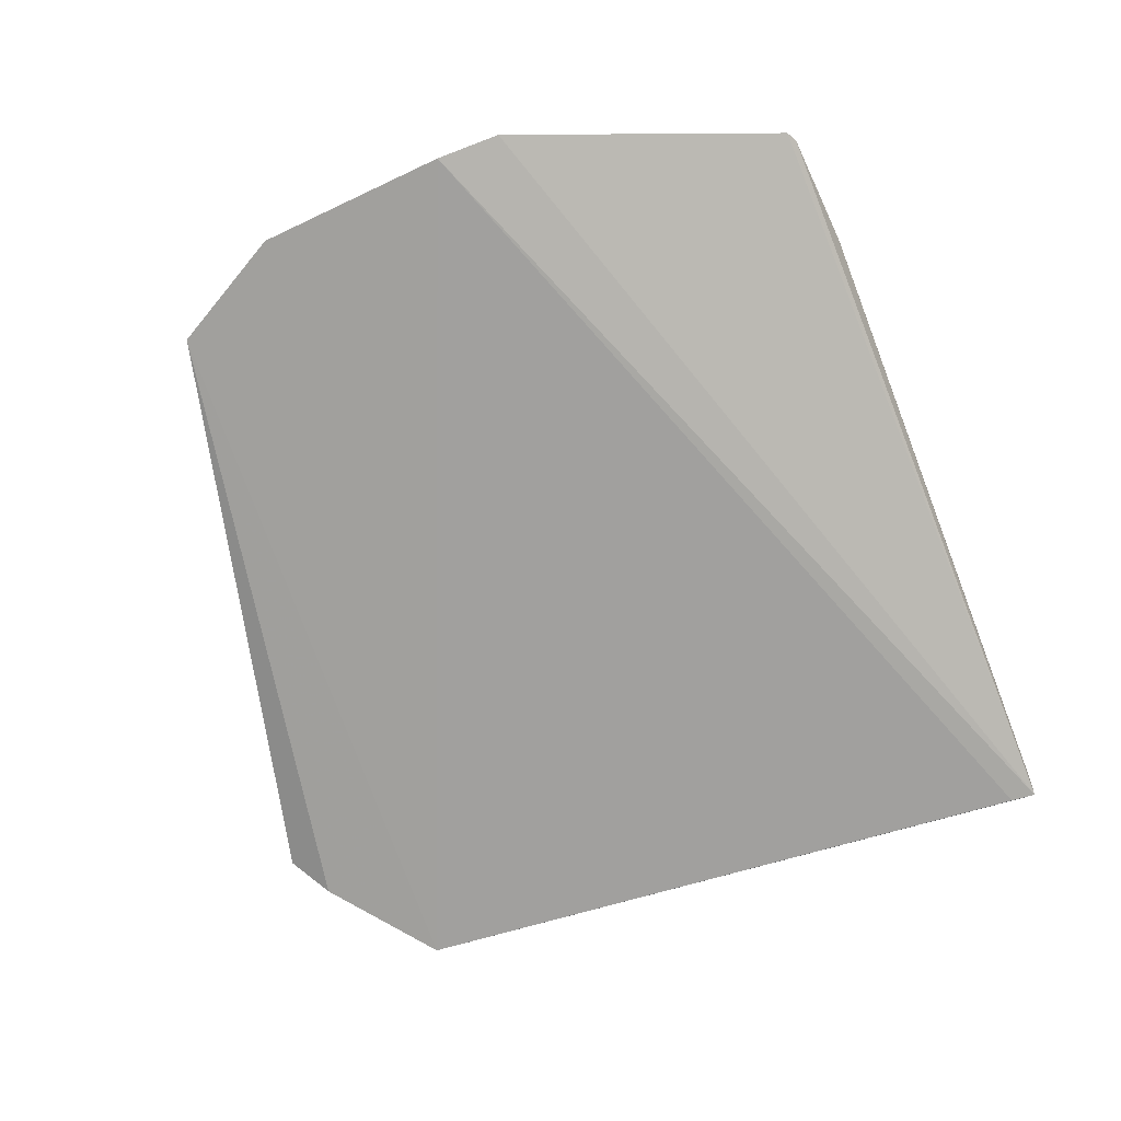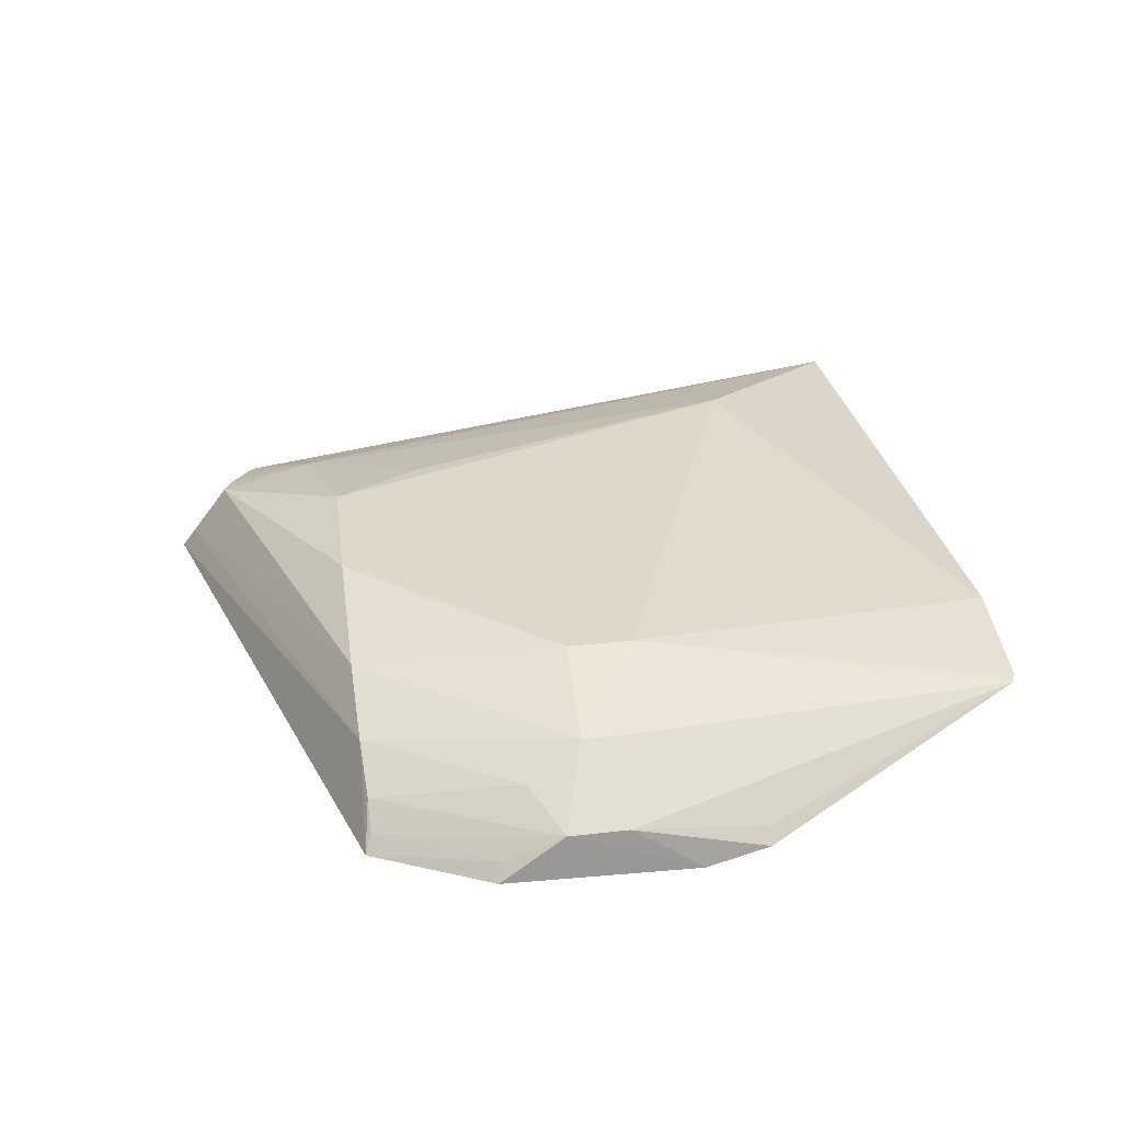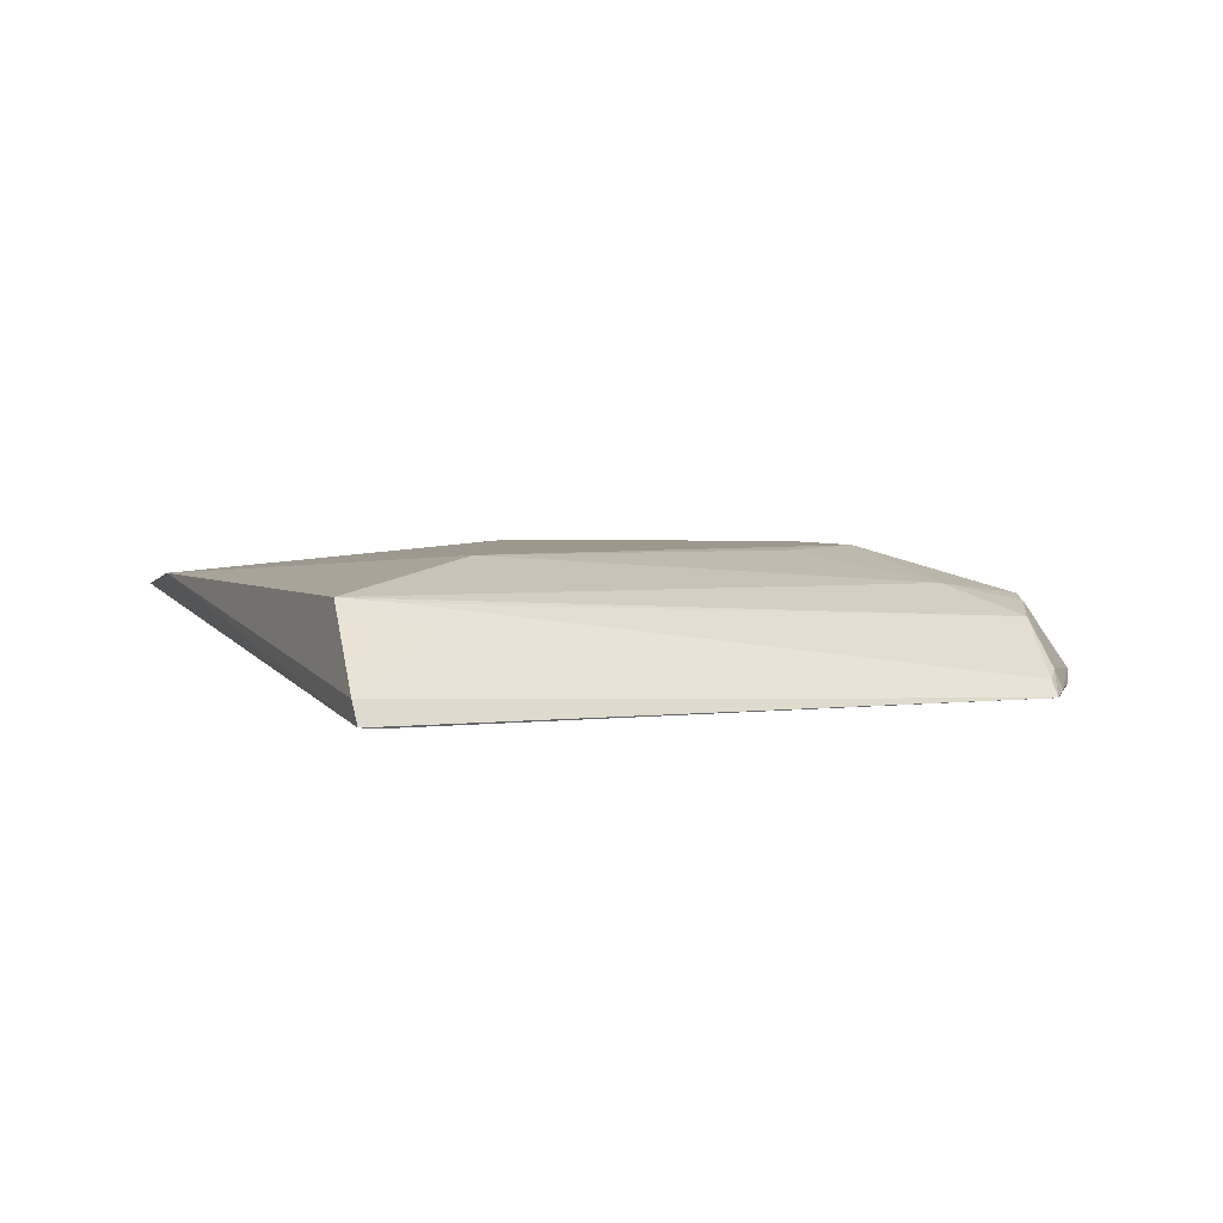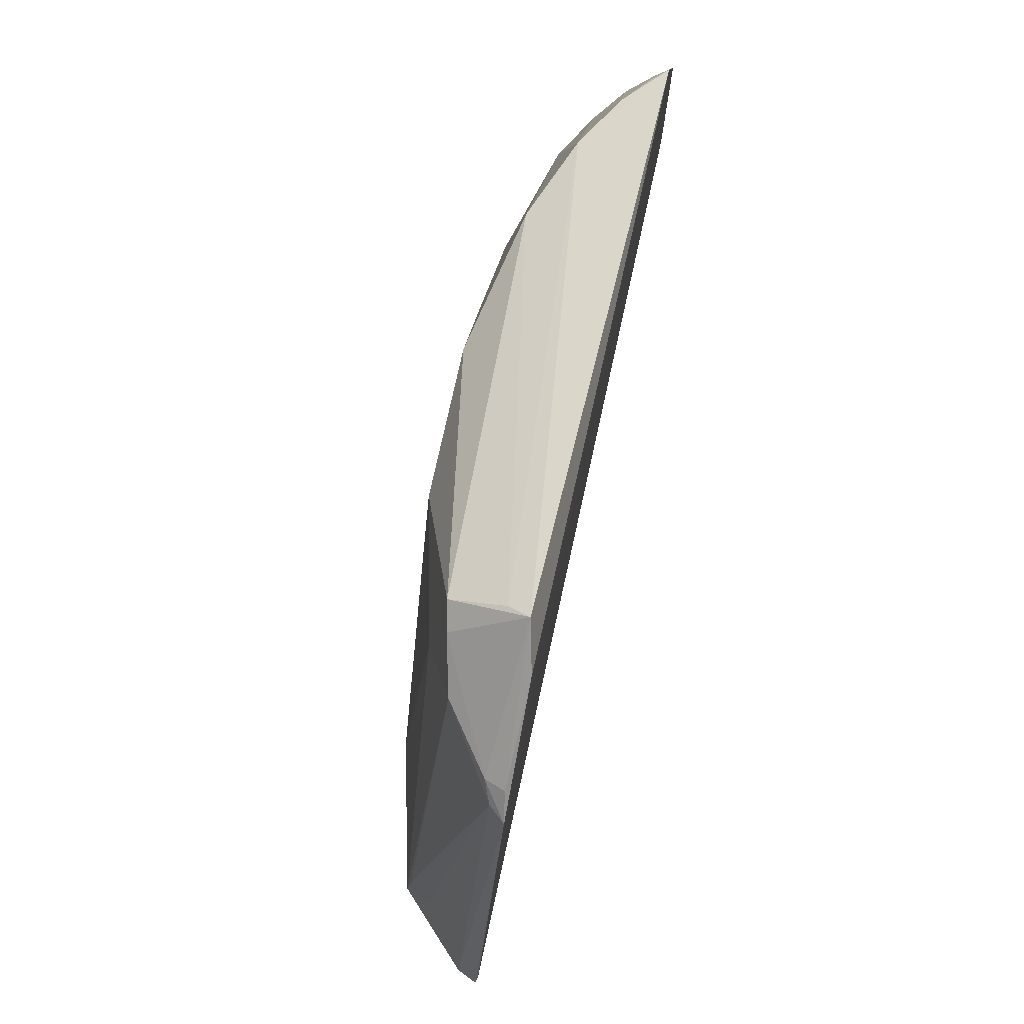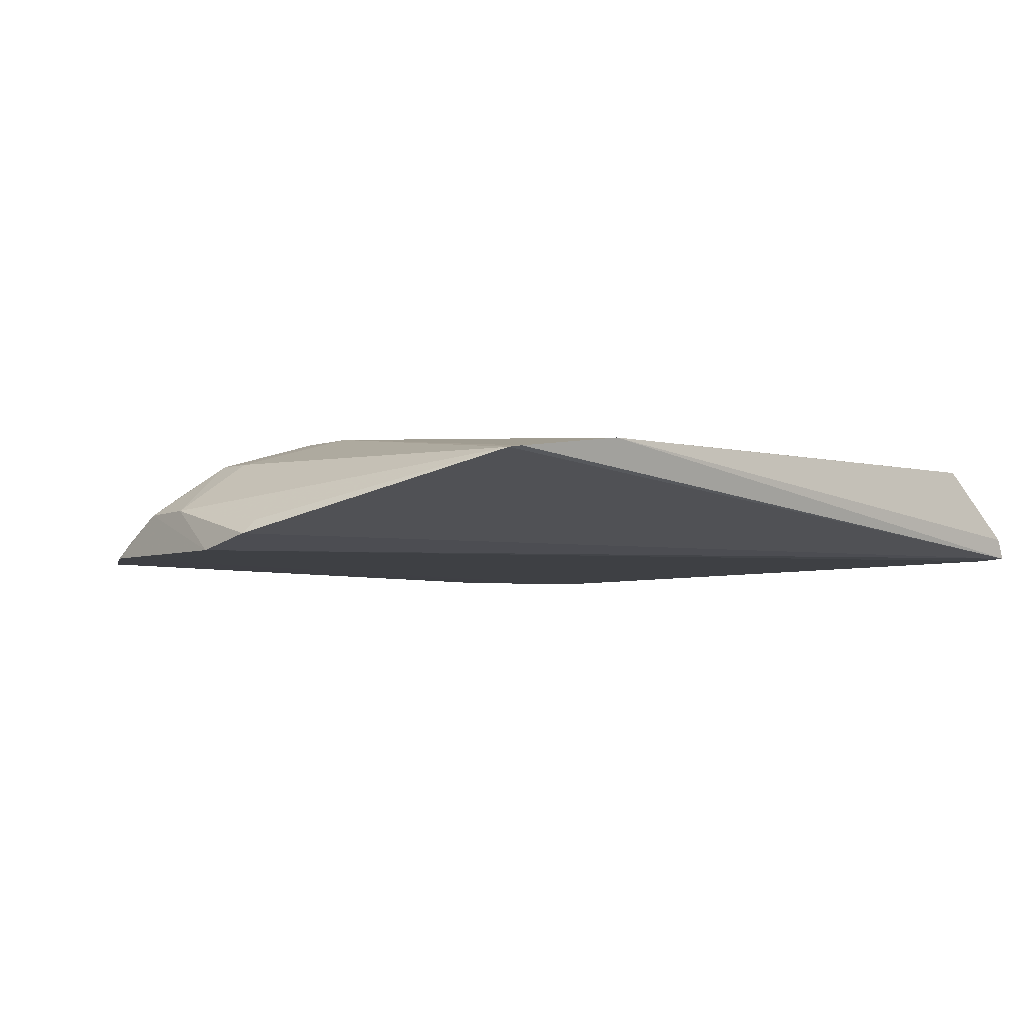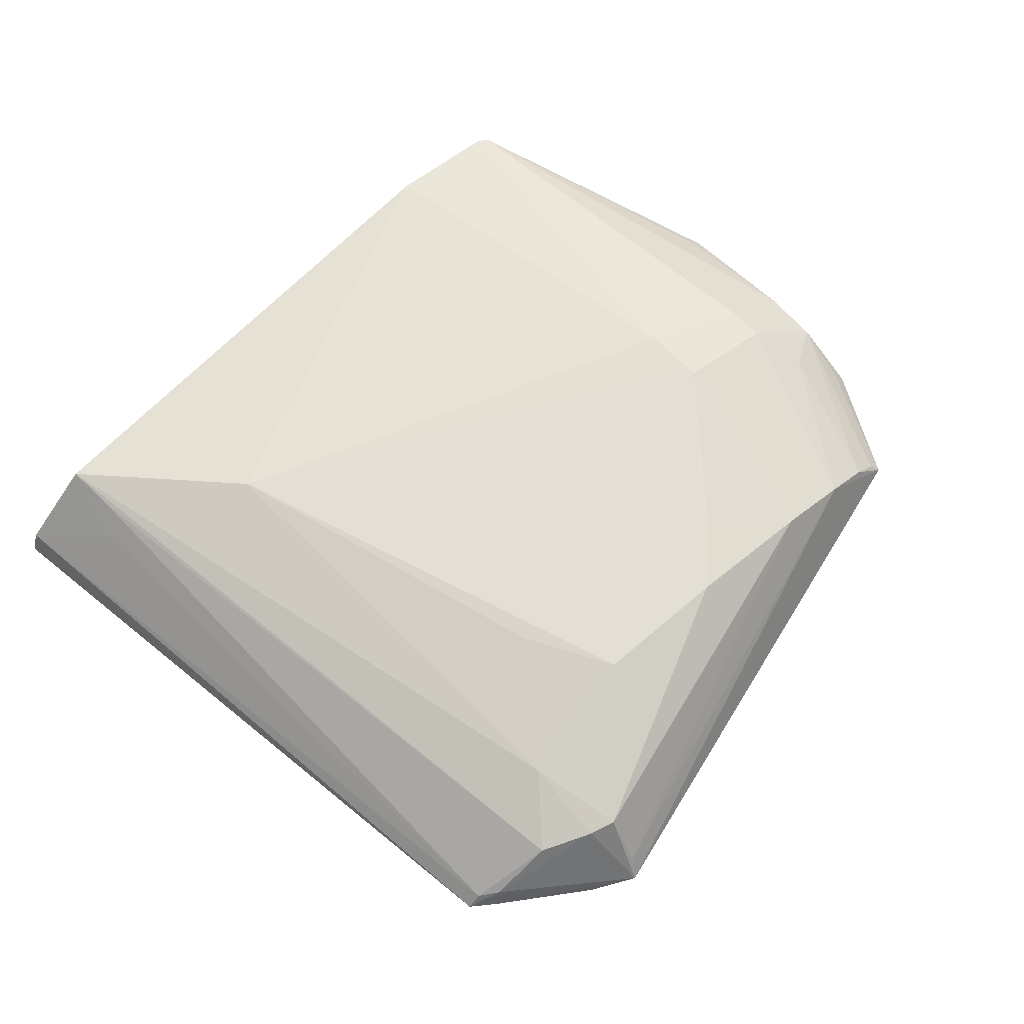
<metadata>
{"format":"obj","ext":"obj","renderer":"f3d","projection":"perspective","resolution":1024,"background":"white","views":[{"elev":-71.8,"azim":115.9,"up":"+Y"},{"elev":31.3,"azim":83.4,"up":"+Y"},{"elev":3.5,"azim":-108.5,"up":"+Y"},{"elev":77.5,"azim":-77.8,"up":"+Z"},{"elev":-4.7,"azim":143.3,"up":"+Y"},{"elev":66.5,"azim":-40.6,"up":"+Y"}]}
</metadata>
<code>
v 0.0161 0.03388 0.1905
v 0.007231 0.03647 0.1906
v 0.004515 0.03421 0.2075
v -0.051 0.02669 0.1595
v -0.04123 0.02598 0.2142
v -0.05021 0.02843 0.1592
v -0.05054 0.02652 0.1615
v 0.0183 0.02596 0.2072
v 0.02273 0.02589 0.1975
v -0.006913 0.03653 0.2077
v -0.02741 0.03294 0.218
v 0.02255 0.02586 0.1818
v 0.006965 0.03647 0.1853
v 0.0005512 0.03424 0.1549
v -0.04412 0.03451 0.1594
v -0.04014 0.02725 0.2142
v 0.01108 0.03158 0.2072
v -0.02816 0.02697 0.2222
v 0.02209 0.02942 0.1923
v -0.03174 0.02612 0.2203
v -0.02753 0.02866 0.221
v -0.002282 0.03645 0.2028
v -0.01844 0.0366 0.2078
v -0.02962 0.03398 0.2103
v -0.02292 0.03641 0.2005
v 0.02197 0.02699 0.1766
v 0.01096 0.03282 0.1553
v 0.01592 0.03384 0.1873
v -0.03271 0.0367 0.1719
v 0.01003 0.03296 0.1549
v -0.04526 0.03211 0.1658
v -0.03858 0.0279 0.2153
v 0.02186 0.02728 0.1971
v 0.01524 0.02908 0.2068
v -0.03373 0.03152 0.2156
v 0.02198 0.02952 0.1875
v -0.03915 0.02637 0.2157
v 0.0174 0.02721 0.2067
v 0.0181 0.03149 0.1949
v -0.04368 0.03405 0.1639
v -0.02958 0.0325 0.2174
v 0.0209 0.02813 0.1764
f 1 2 3
f 4 5 6
f 4 7 5
f 8 5 9
f 10 11 3
f 12 5 7
f 12 9 5
f 12 7 4
f 13 2 1
f 14 4 6
f 14 6 15
f 16 6 5
f 17 18 8
f 17 1 3
f 19 9 12
f 20 8 18
f 20 5 8
f 21 11 18
f 21 3 11
f 21 17 3
f 21 18 17
f 22 10 3
f 22 3 2
f 22 2 10
f 23 11 10
f 23 24 11
f 23 25 24
f 23 10 2
f 26 12 4
f 26 4 27
f 28 13 1
f 28 27 13
f 29 25 23
f 29 23 2
f 29 2 13
f 29 24 25
f 29 15 24
f 29 14 15
f 29 13 14
f 30 27 4
f 30 4 14
f 30 14 13
f 30 13 27
f 31 15 6
f 31 6 16
f 32 16 5
f 33 8 9
f 33 9 19
f 34 17 8
f 35 24 15
f 35 16 32
f 36 19 12
f 36 12 26
f 36 27 28
f 36 28 1
f 36 1 19
f 37 20 18
f 37 18 32
f 37 32 5
f 37 5 20
f 38 33 19
f 38 8 33
f 38 34 8
f 38 19 34
f 39 34 19
f 39 19 1
f 39 1 17
f 39 17 34
f 40 35 15
f 40 16 35
f 40 31 16
f 40 15 31
f 41 11 24
f 41 24 35
f 41 18 11
f 41 35 32
f 41 32 18
f 42 36 26
f 42 26 27
f 42 27 36

</code>
